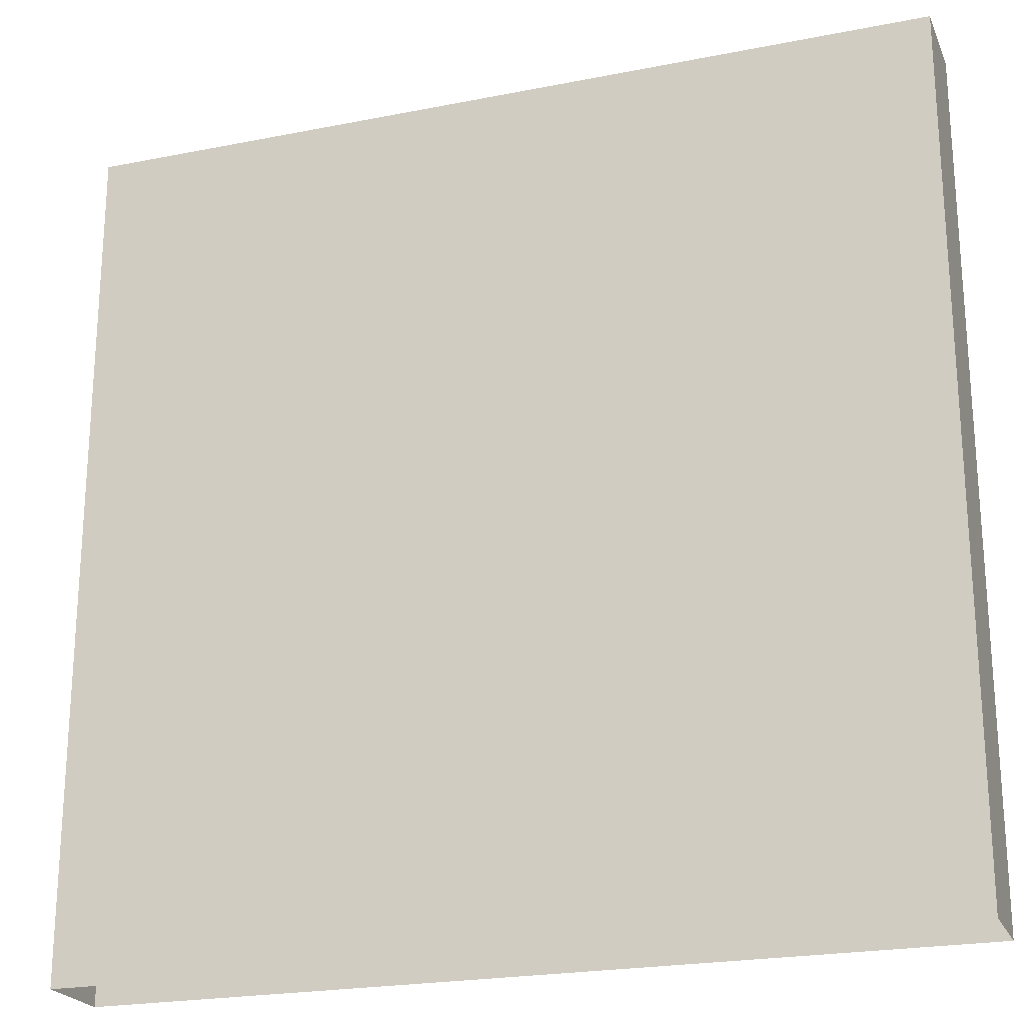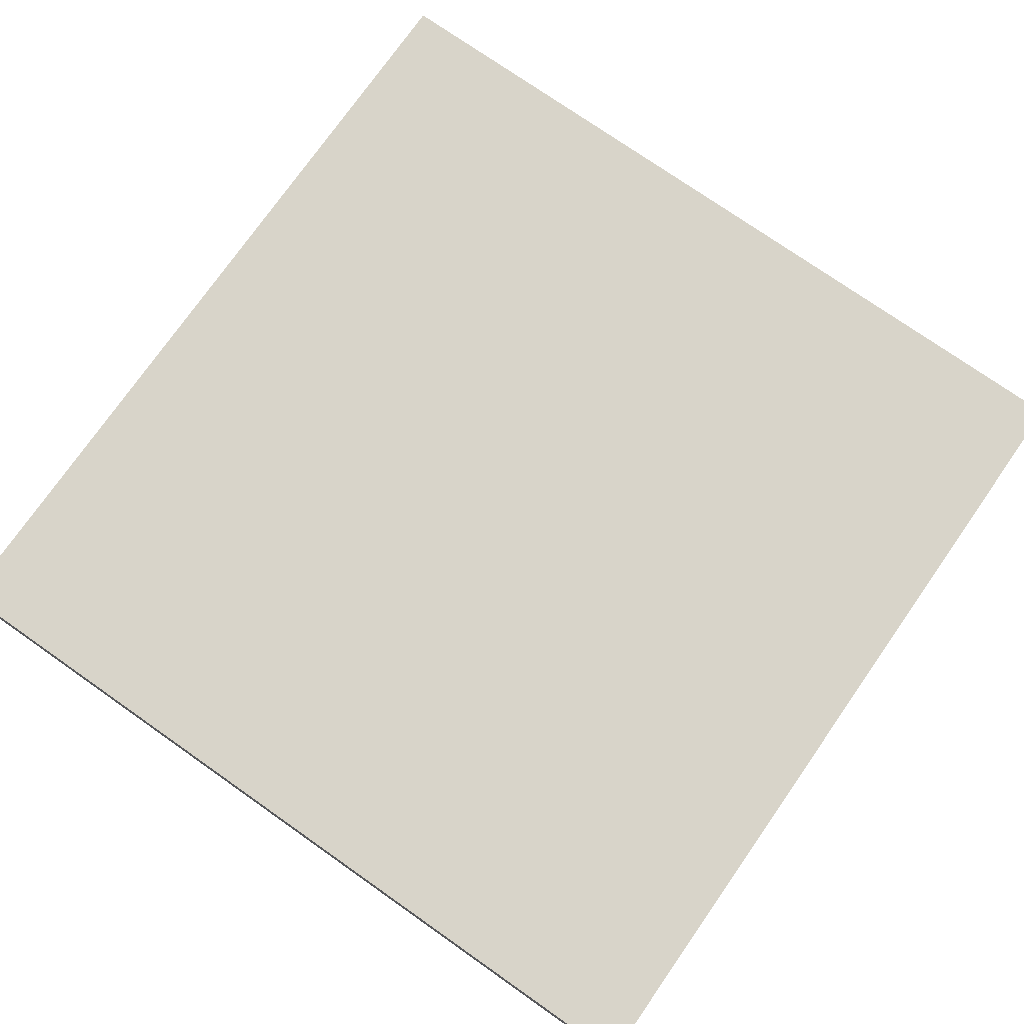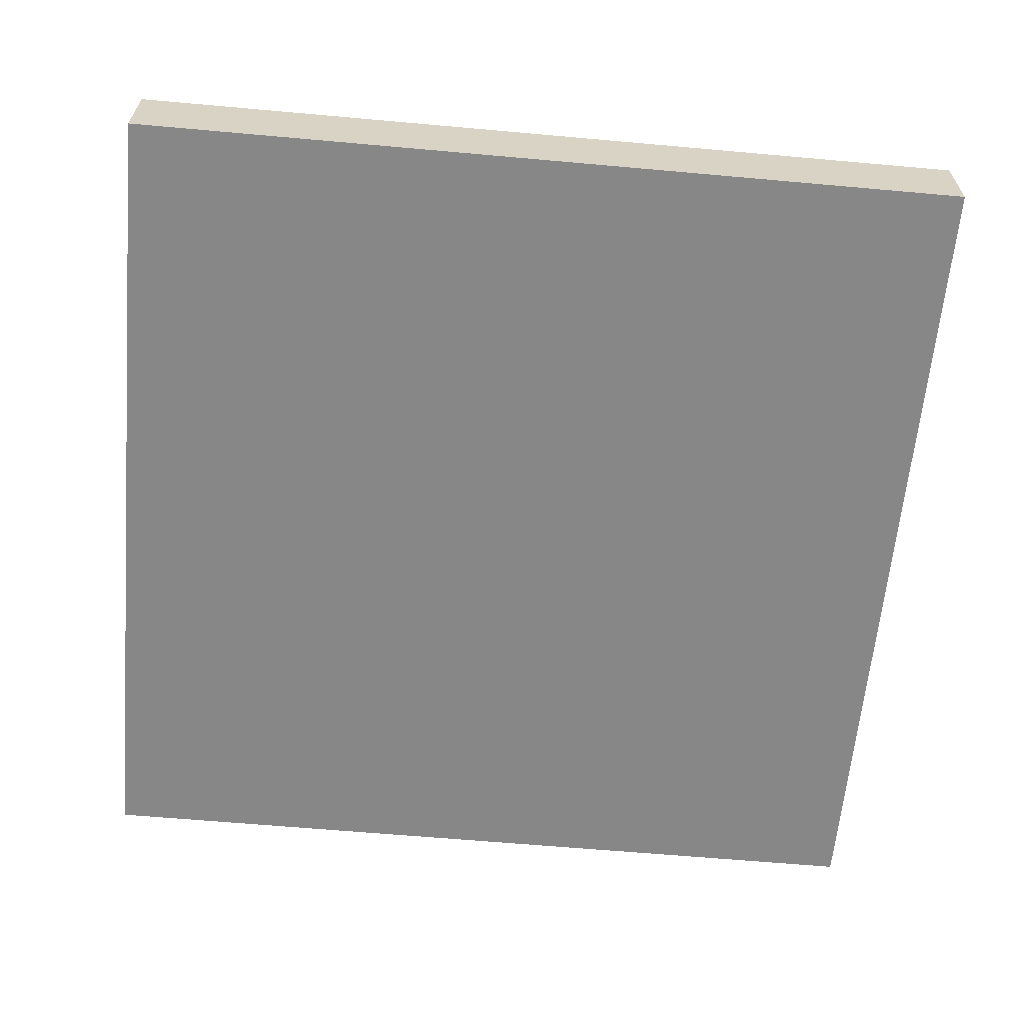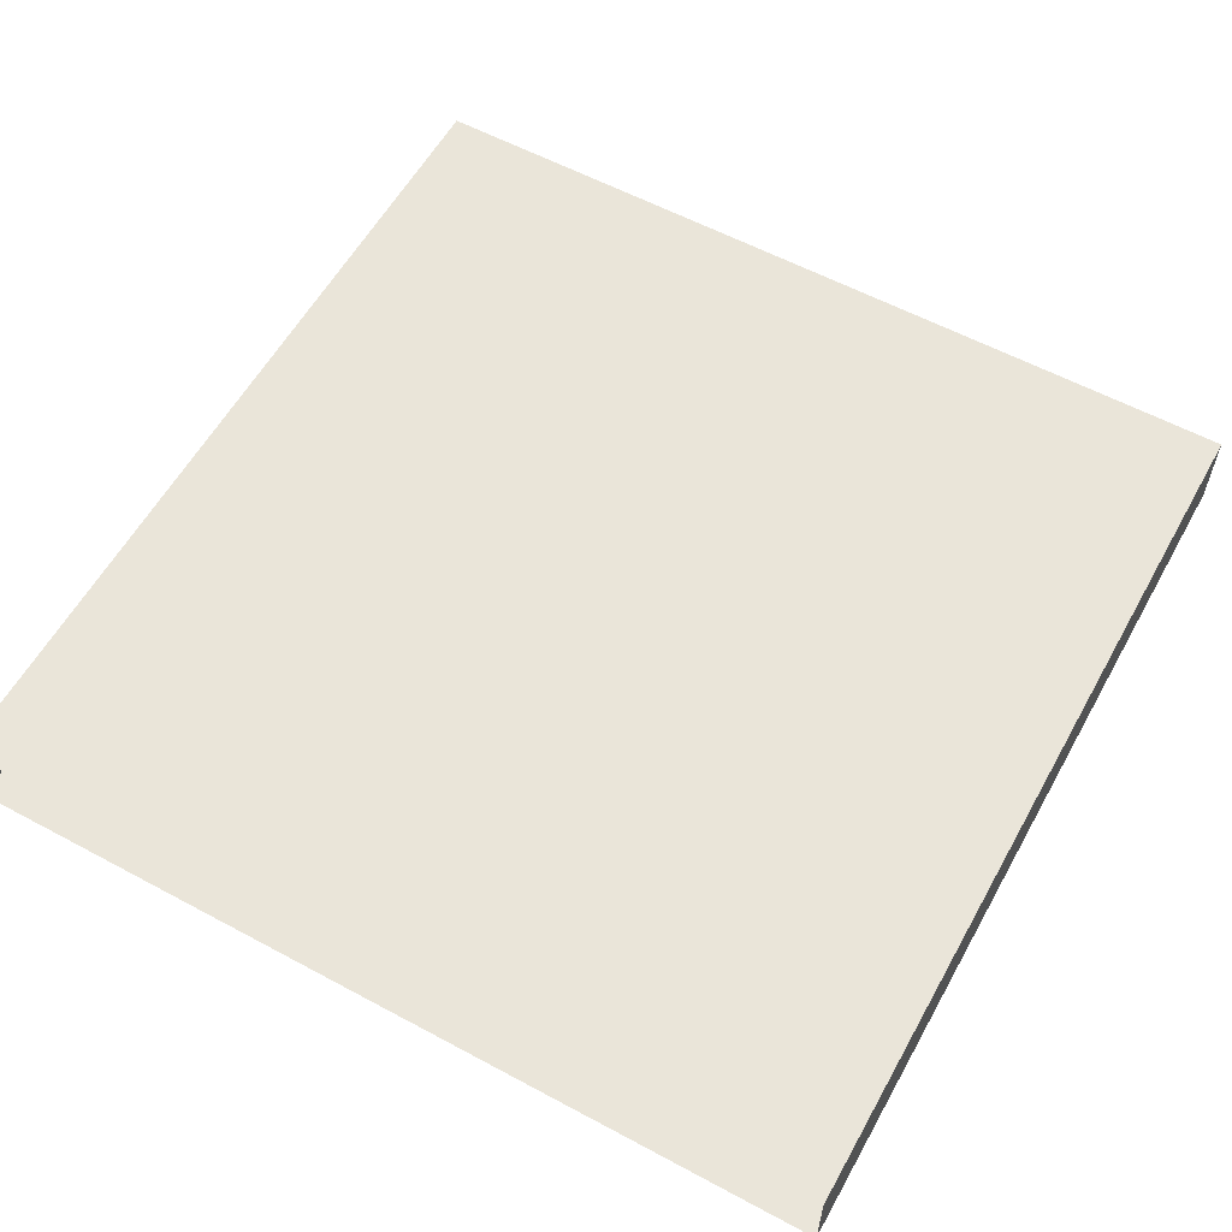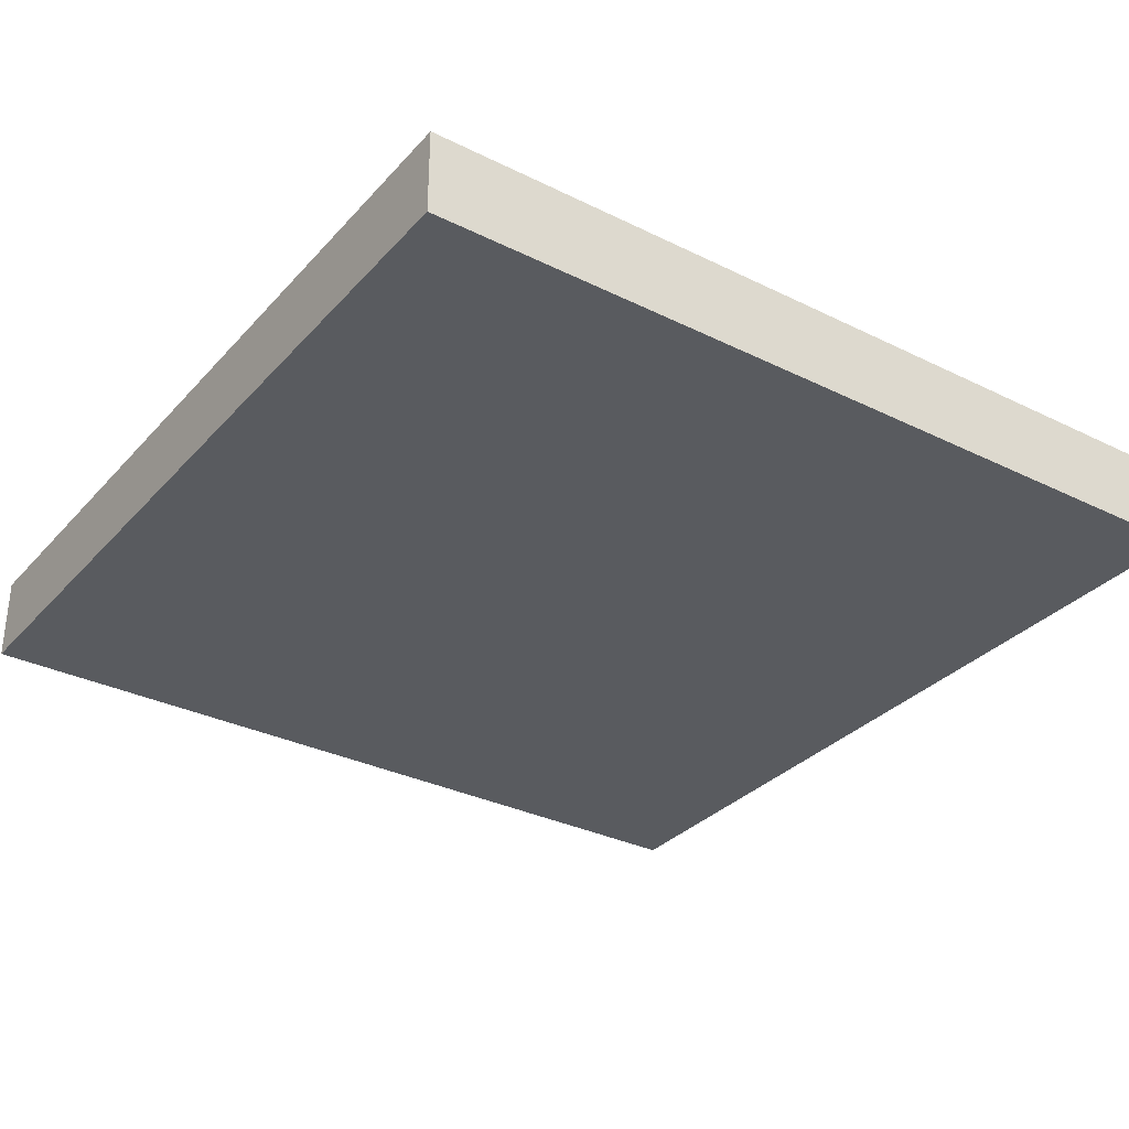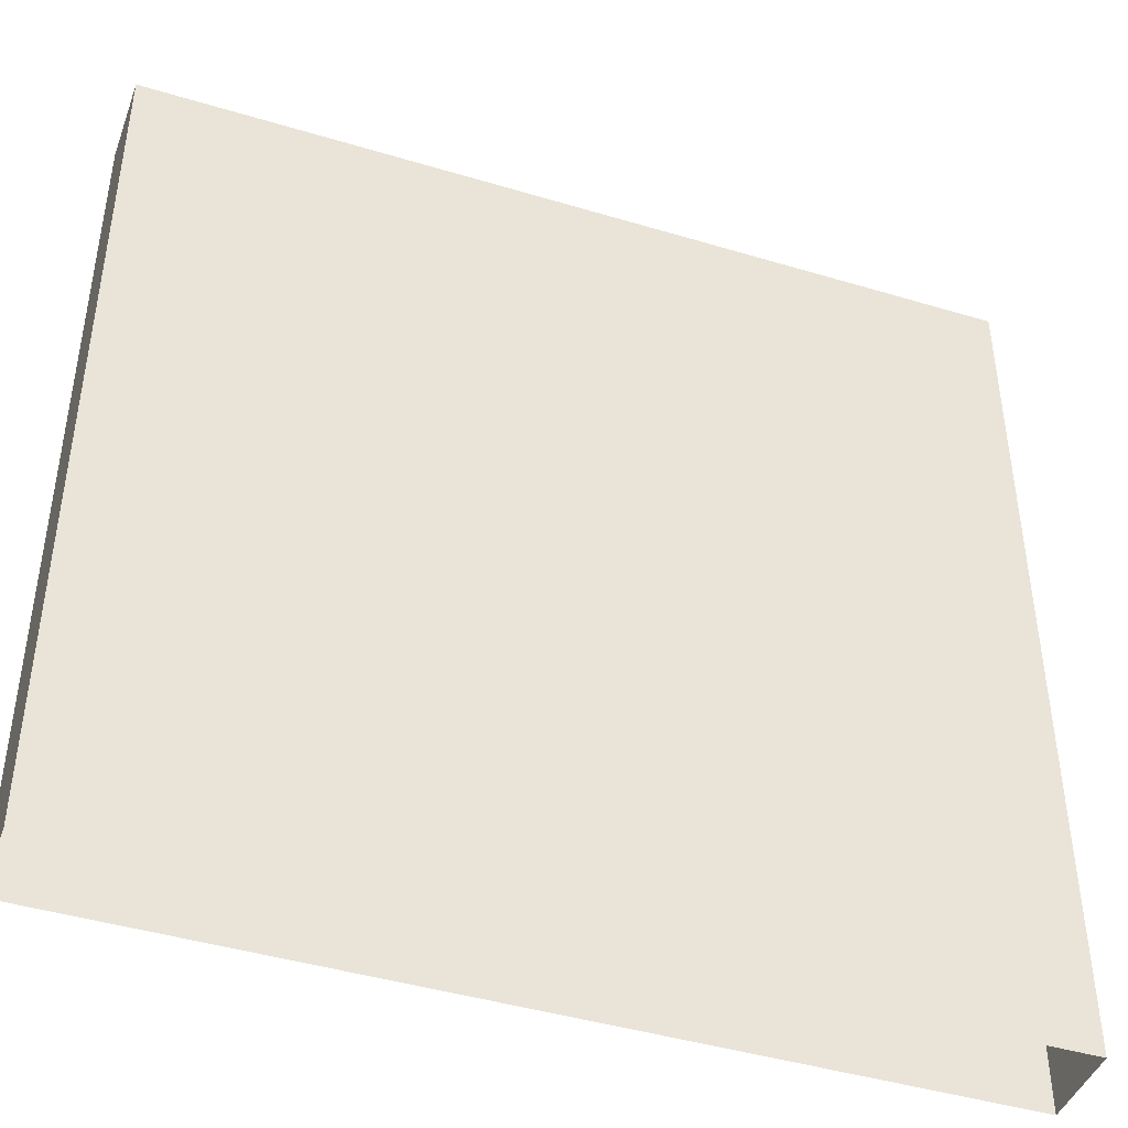
<metadata>
{"format":"obj","ext":"obj","renderer":"f3d","projection":"perspective","resolution":1024,"background":"white","views":[{"elev":-22.5,"azim":18.9,"up":"+Y"},{"elev":75.5,"azim":-145.0,"up":"+Z"},{"elev":-62.4,"azim":174.8,"up":"+Z"},{"elev":58.6,"azim":29.0,"up":"+Z"},{"elev":-32.2,"azim":-124.6,"up":"+Z"},{"elev":-43.7,"azim":-19.5,"up":"+Y"}]}
</metadata>
<code>
o Tile
v -1 -1 0.1
v -1 1 0.1
v -1 -1 -0.1
v -1 1 -0.1
v 1 -1 0.1
v 1 1 0.1
v 1 -1 -0.1
v 1 1 -0.1
f 2 3 1
f 4 7 3
f 8 5 7
f 6 1 5
f 4 6 8
f 2 4 3
f 4 8 7
f 8 6 5
f 6 2 1
f 4 2 6

</code>
